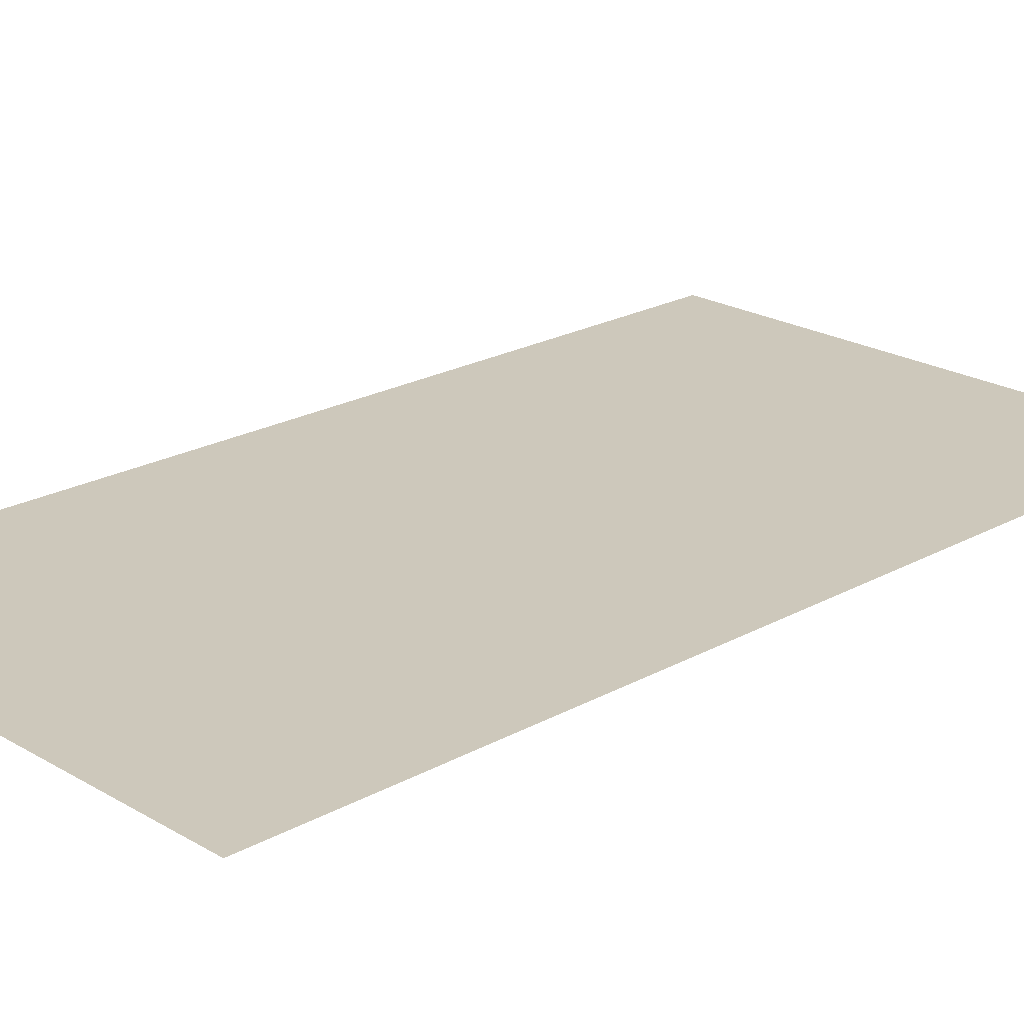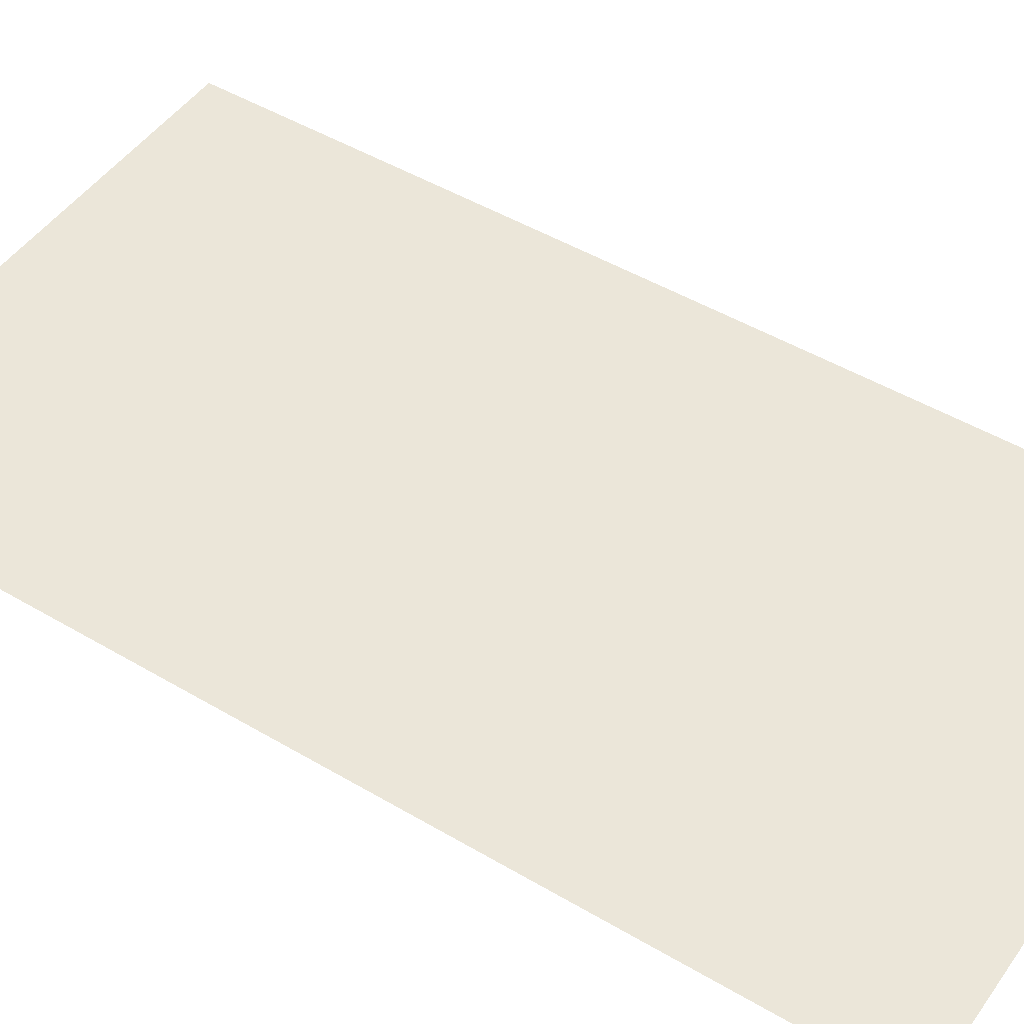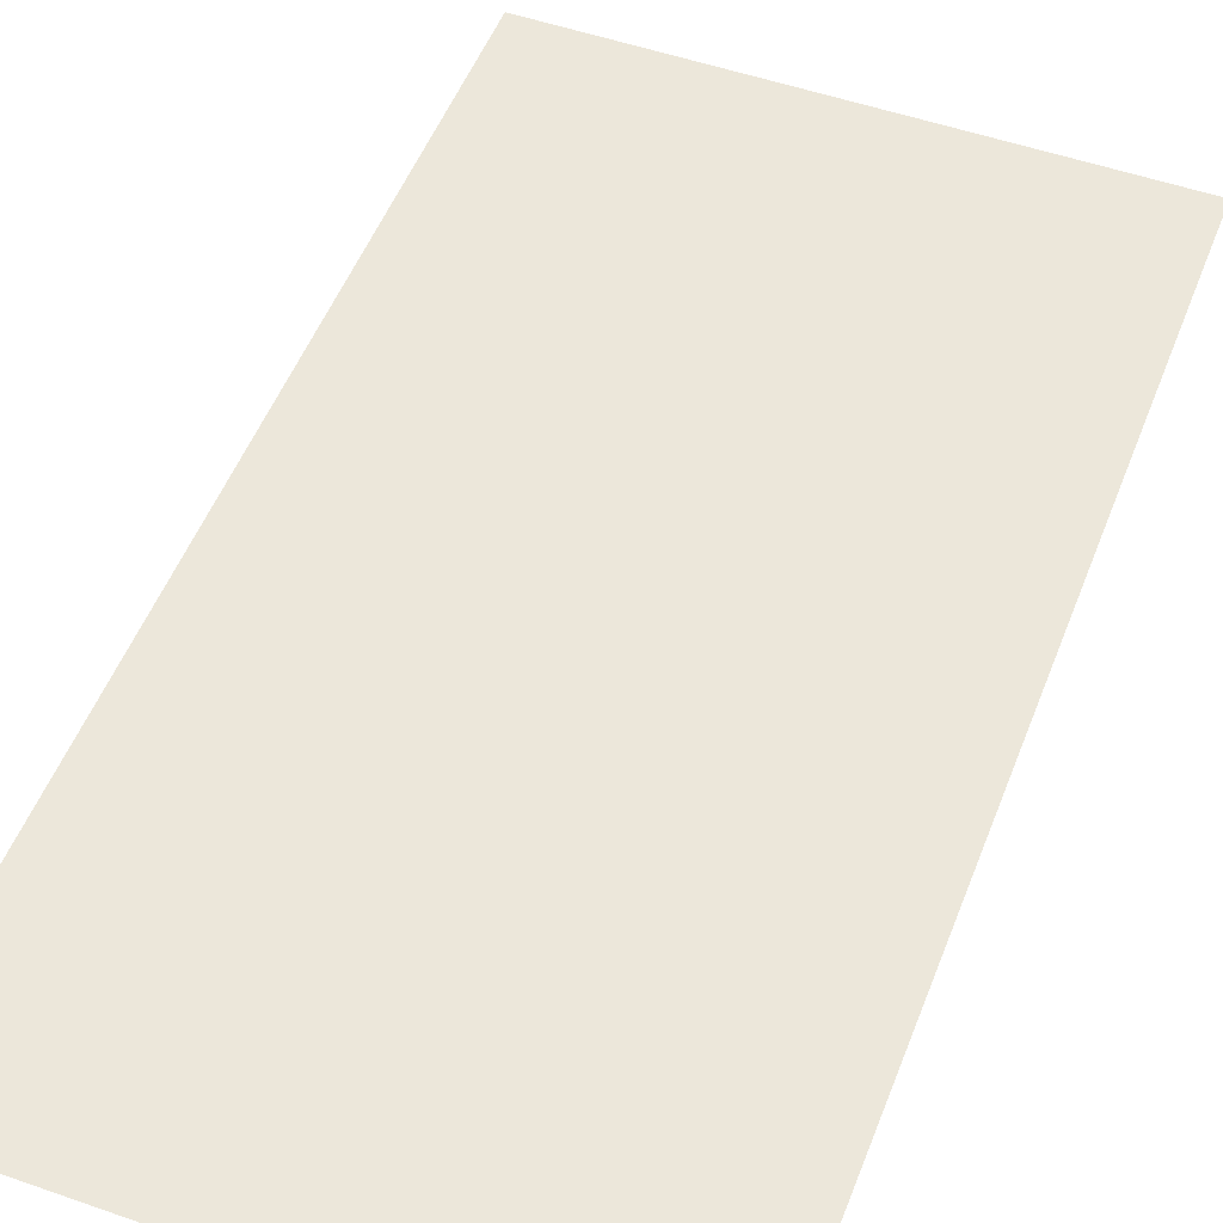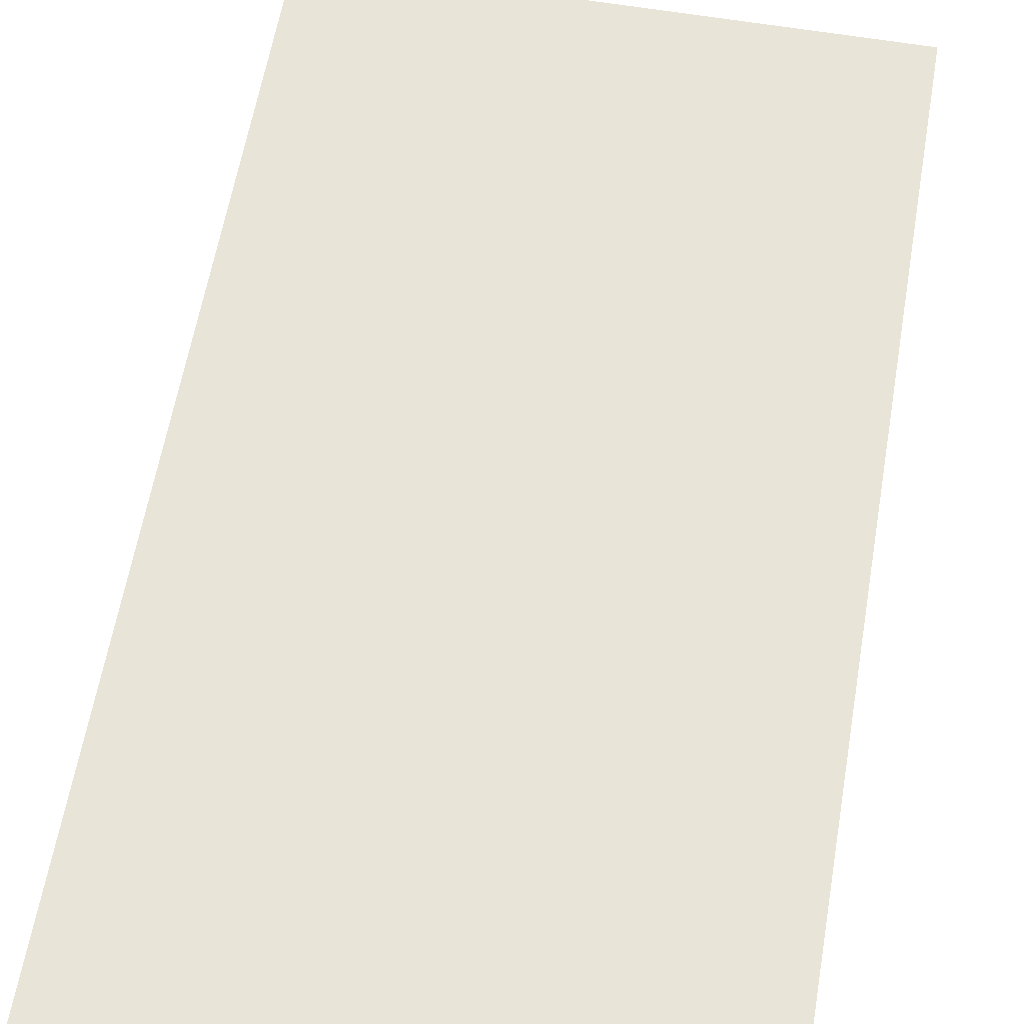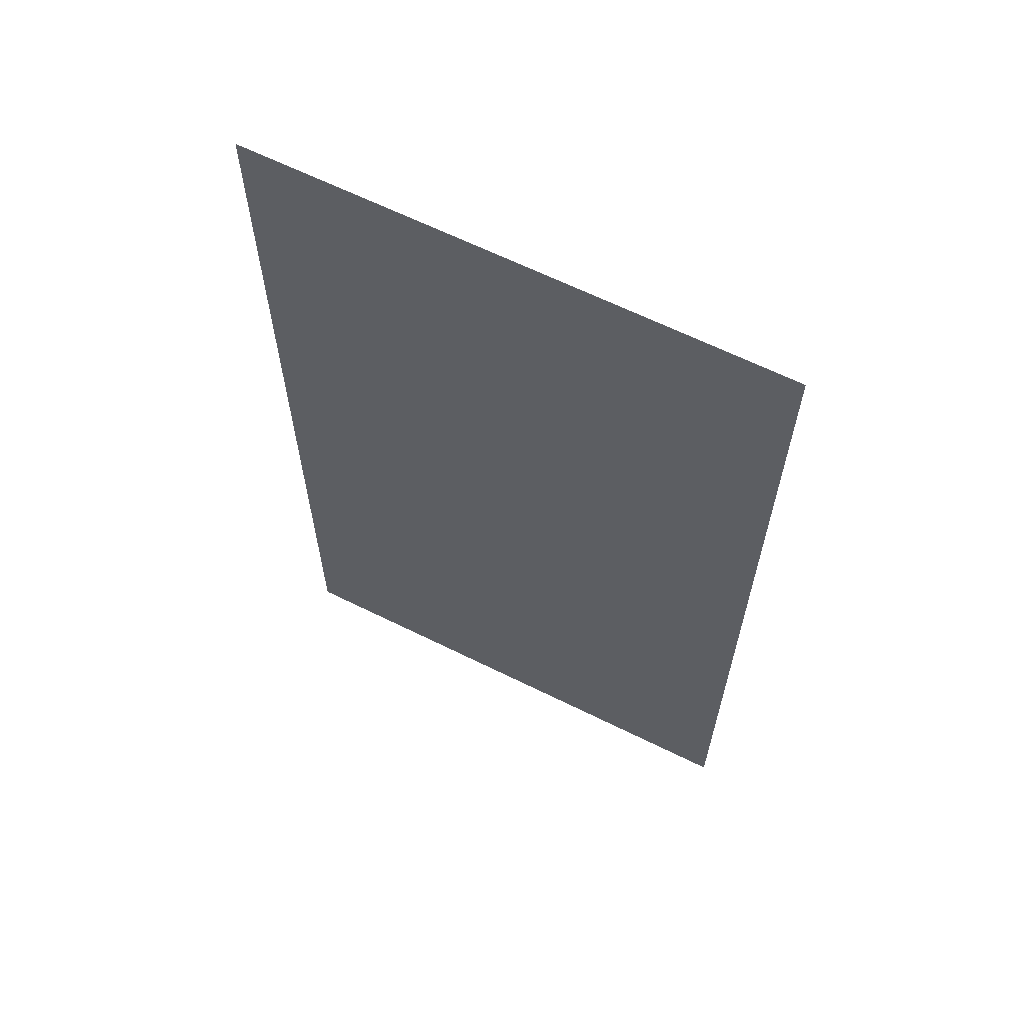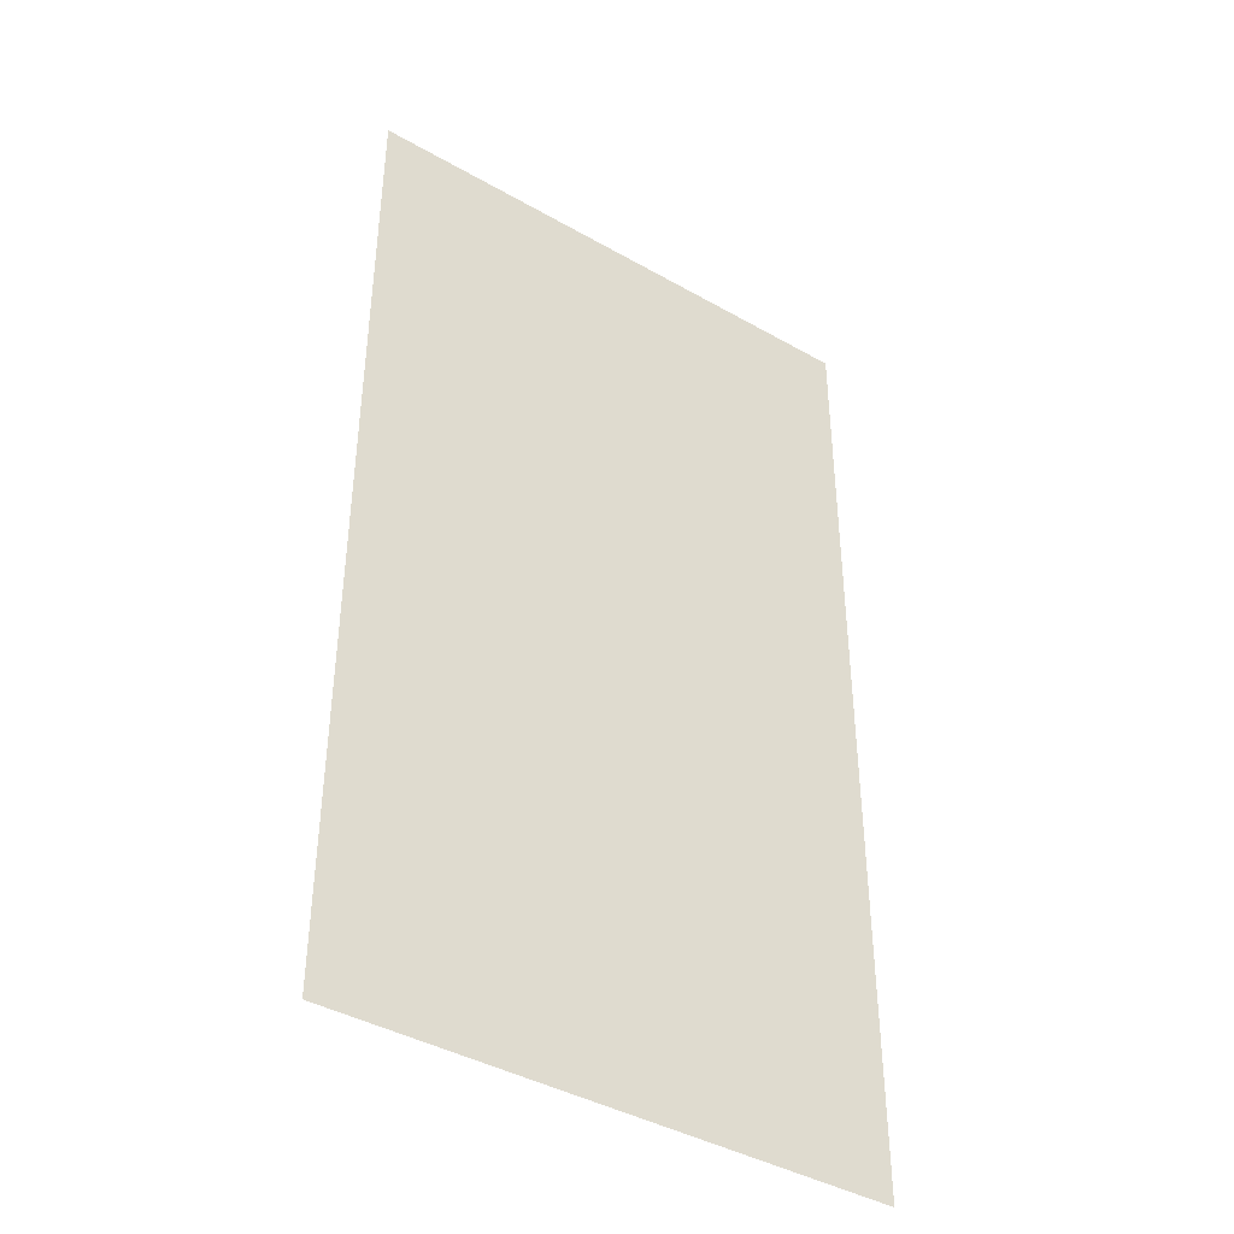
<metadata>
{"format":"obj","ext":"obj","renderer":"f3d","projection":"perspective","resolution":1024,"background":"white","views":[{"elev":21.8,"azim":45.9,"up":"+Y"},{"elev":48.0,"azim":-56.4,"up":"+Y"},{"elev":51.4,"azim":-159.2,"up":"+Y"},{"elev":60.3,"azim":-170.2,"up":"+Y"},{"elev":64.4,"azim":-153.5,"up":"+Z"},{"elev":-41.2,"azim":145.3,"up":"+Z"}]}
</metadata>
<code>
o rug1_Plane.008
v -0.7816 0.001 1.427
v 0.7816 0.001 1.427
v -0.7816 0.001 -1.427
v 0.7816 0.001 -1.427
f 1 2 4 3

</code>
